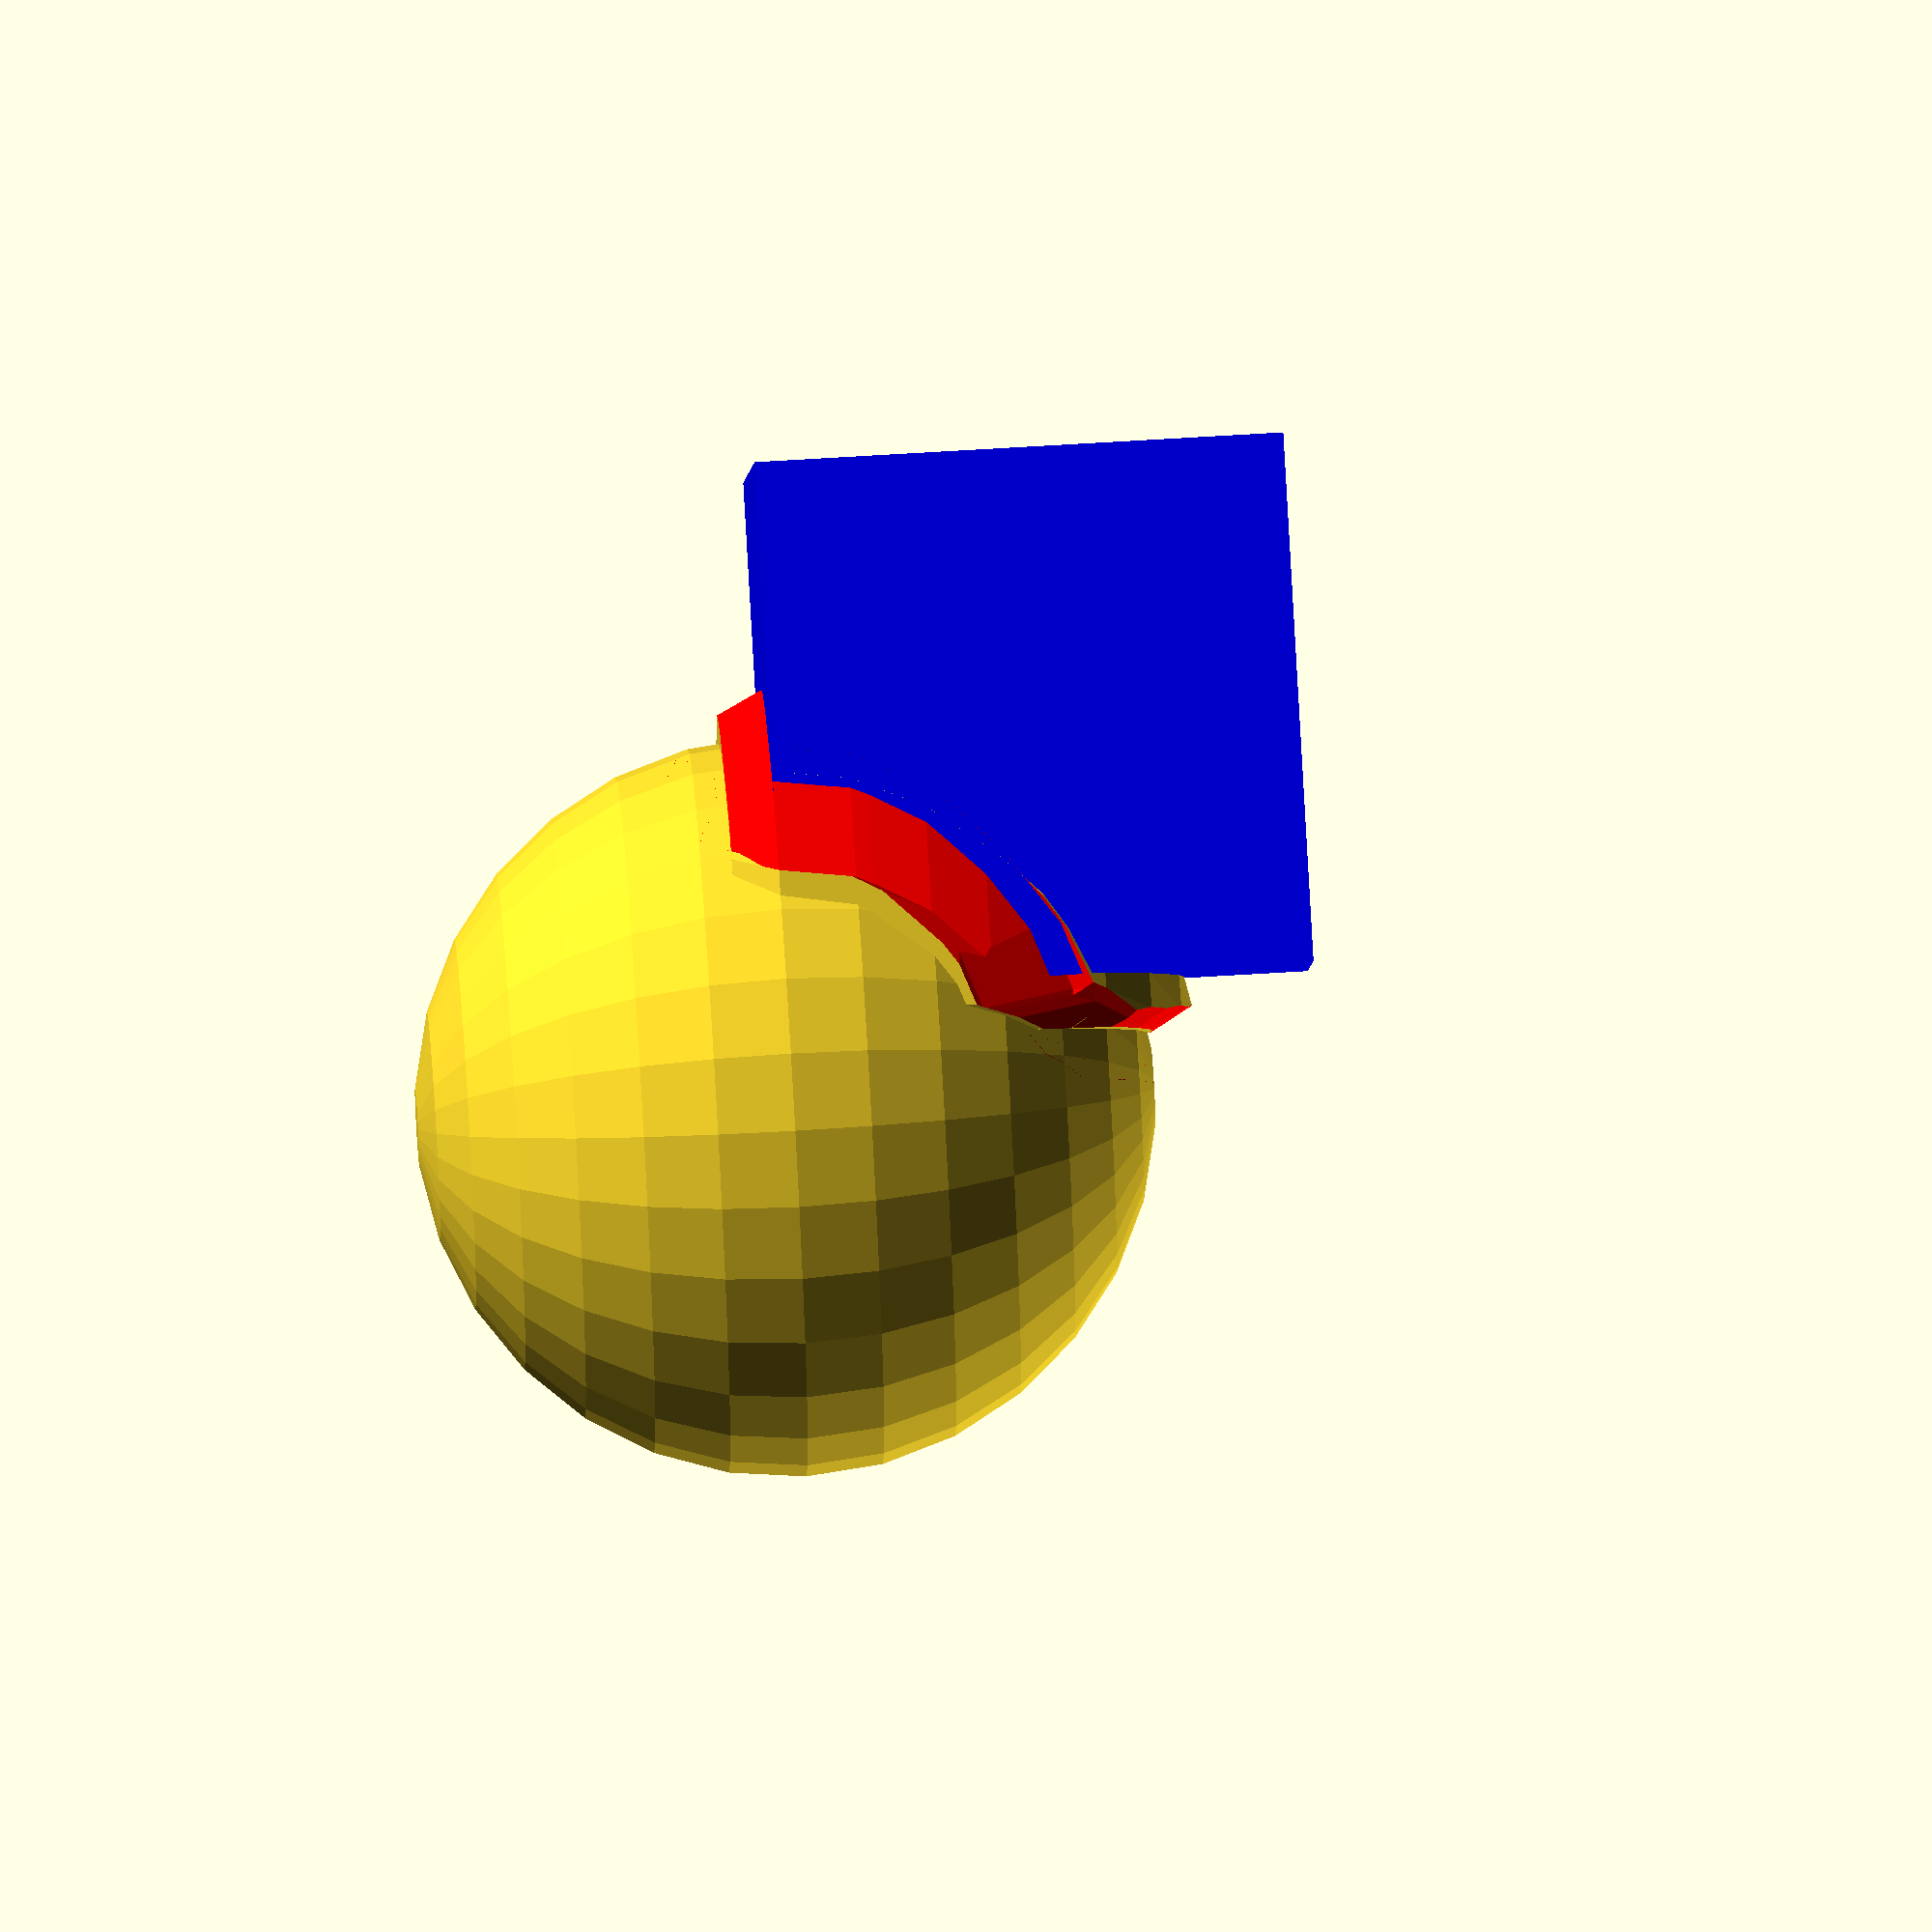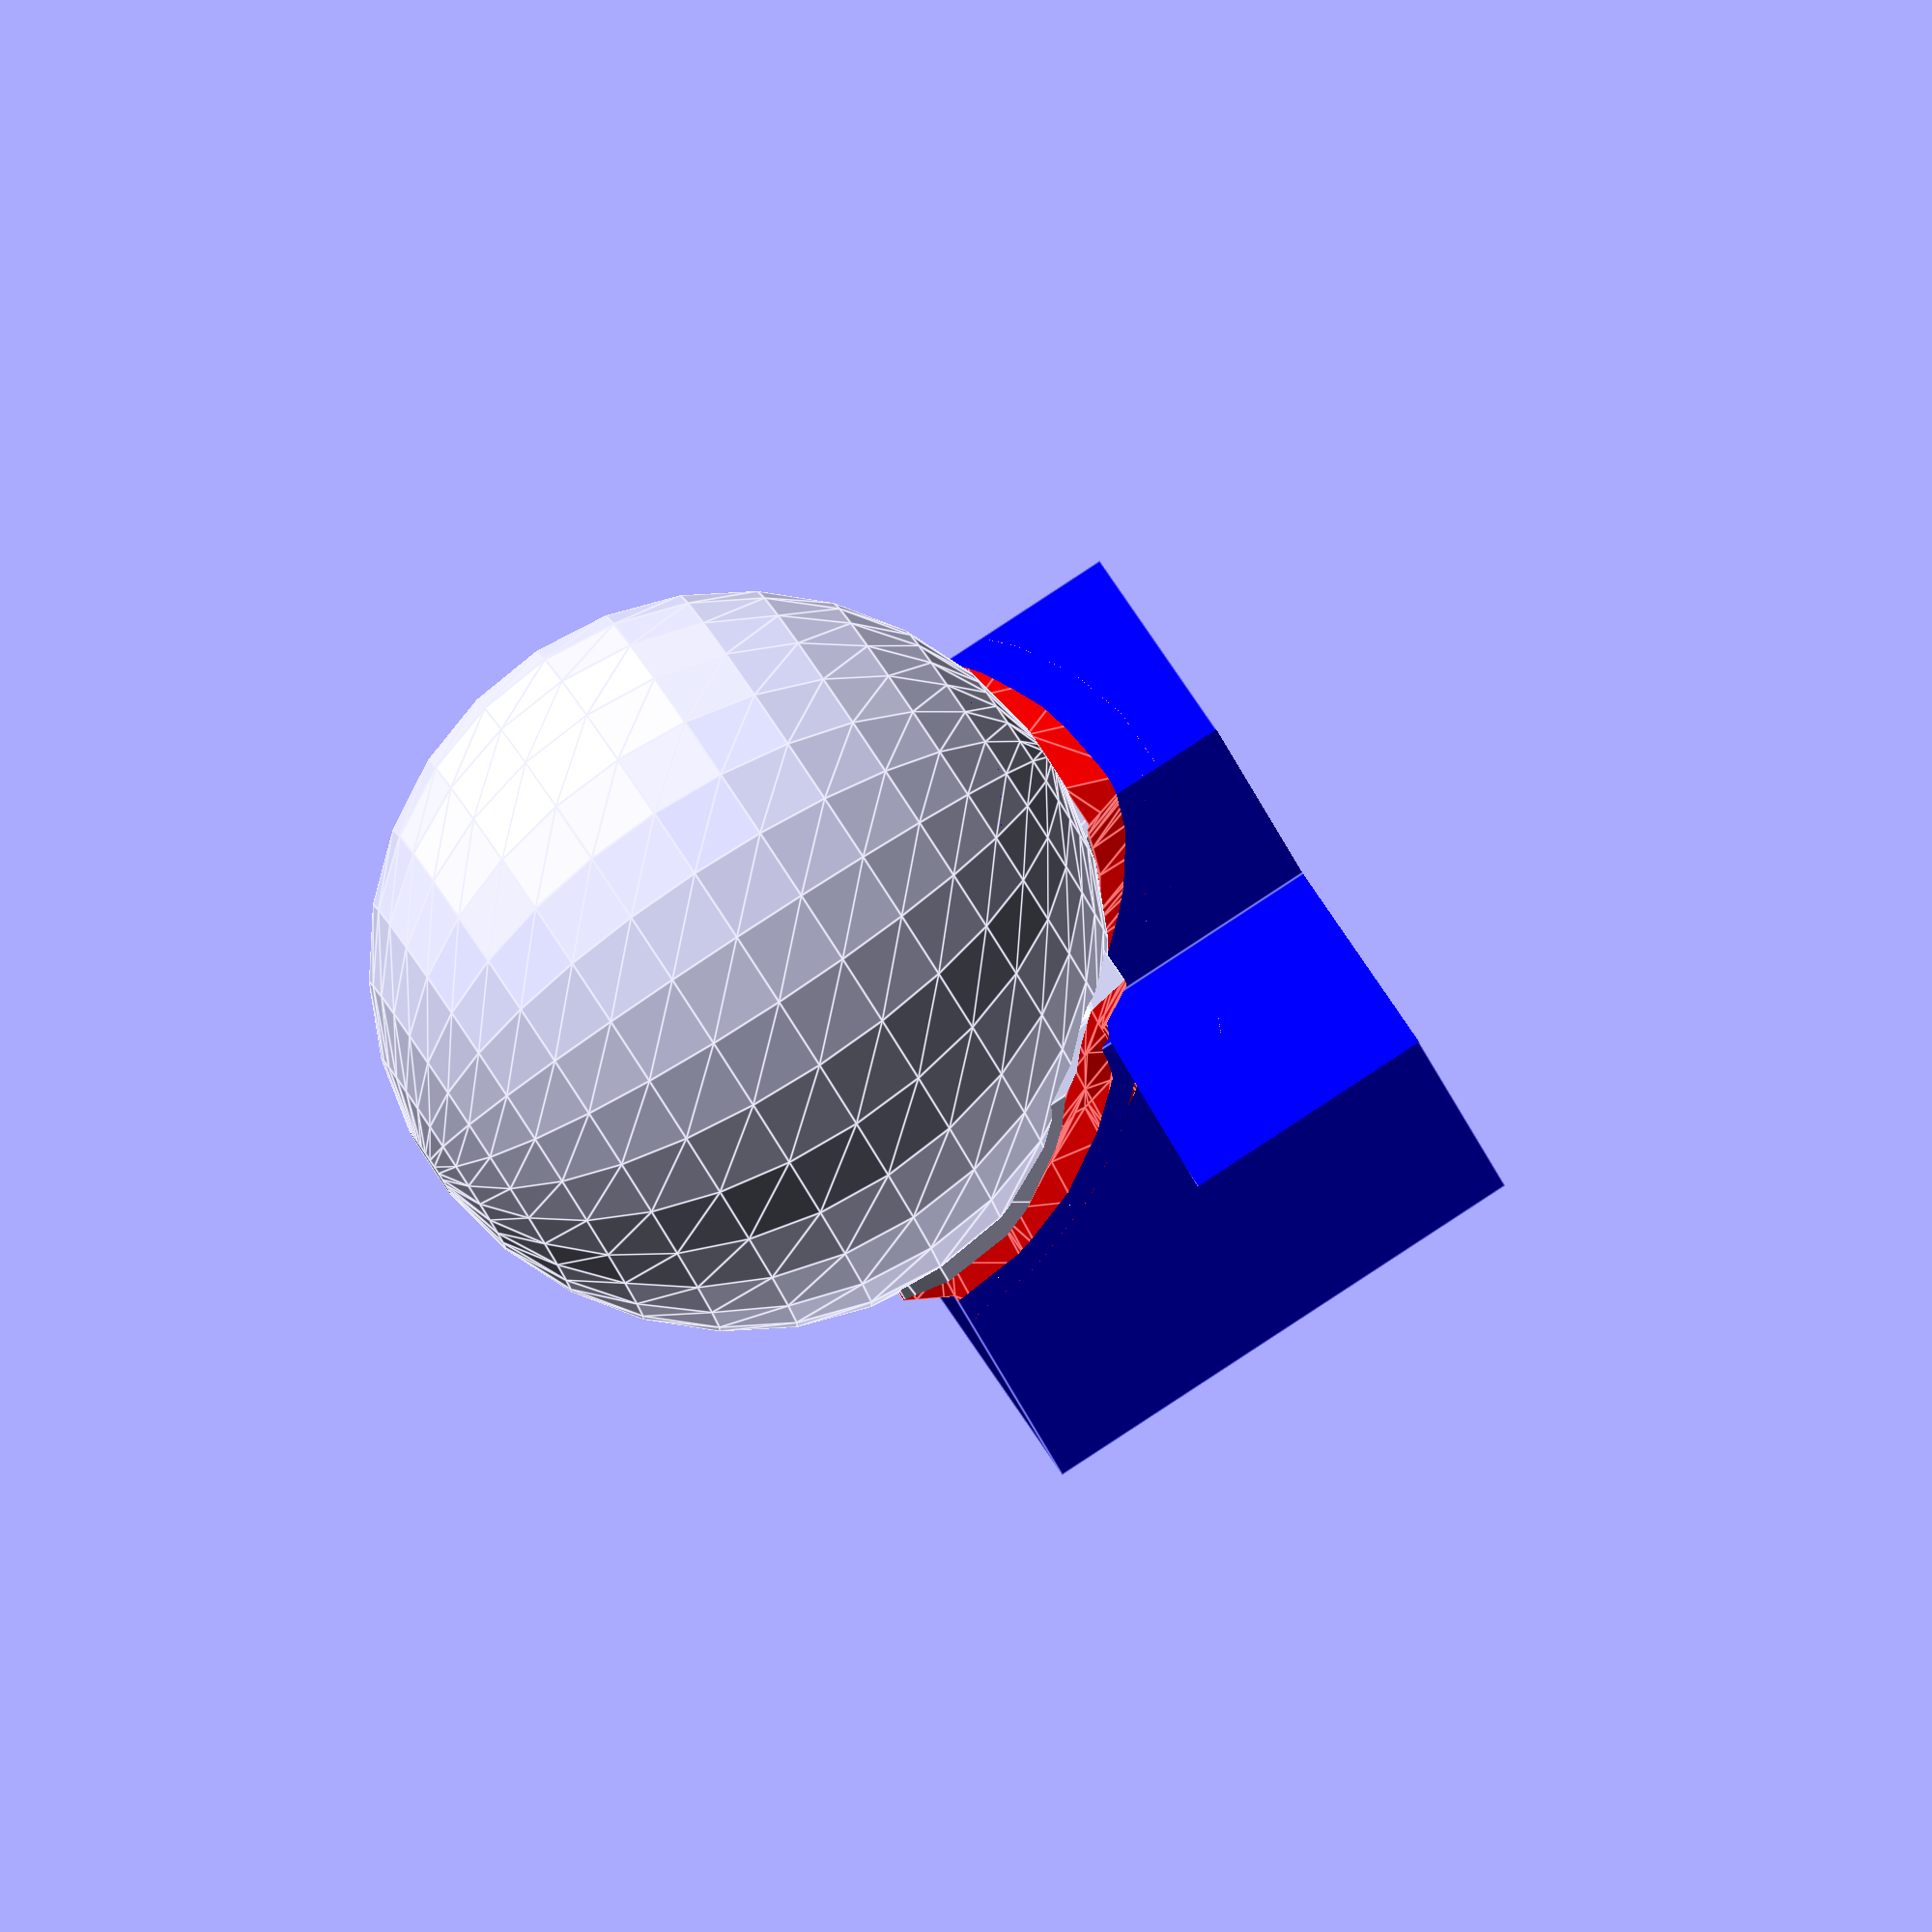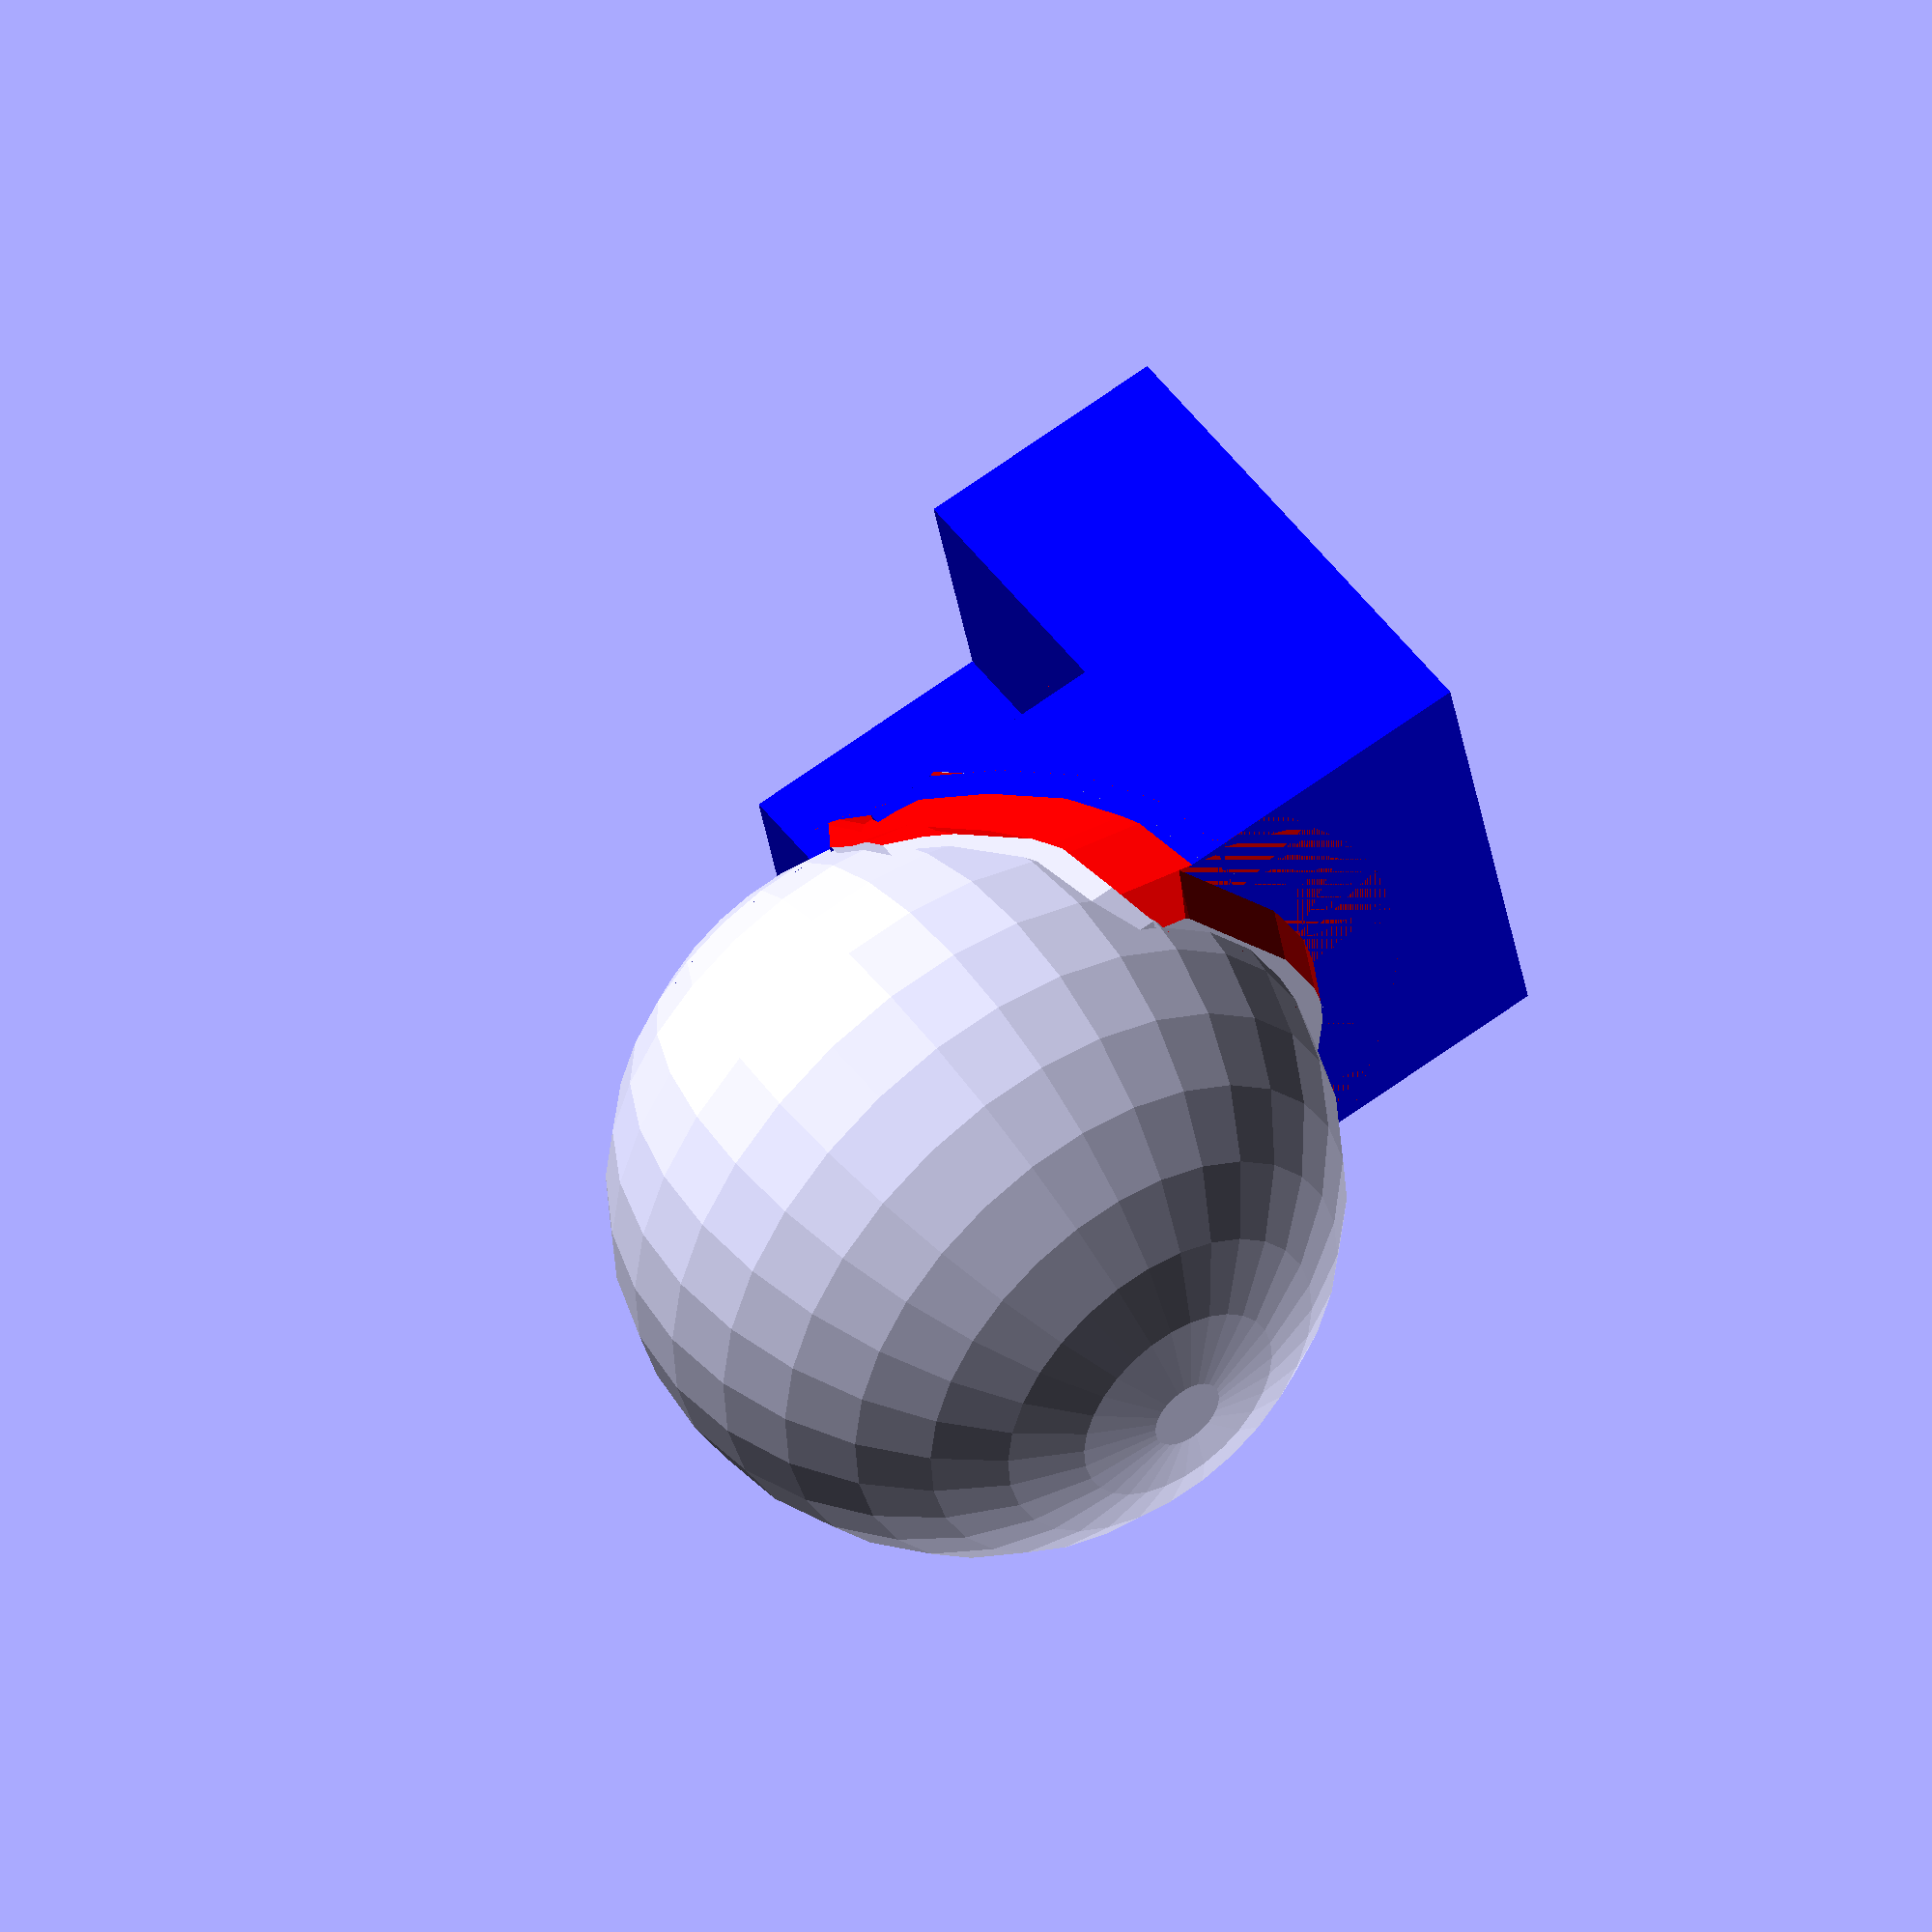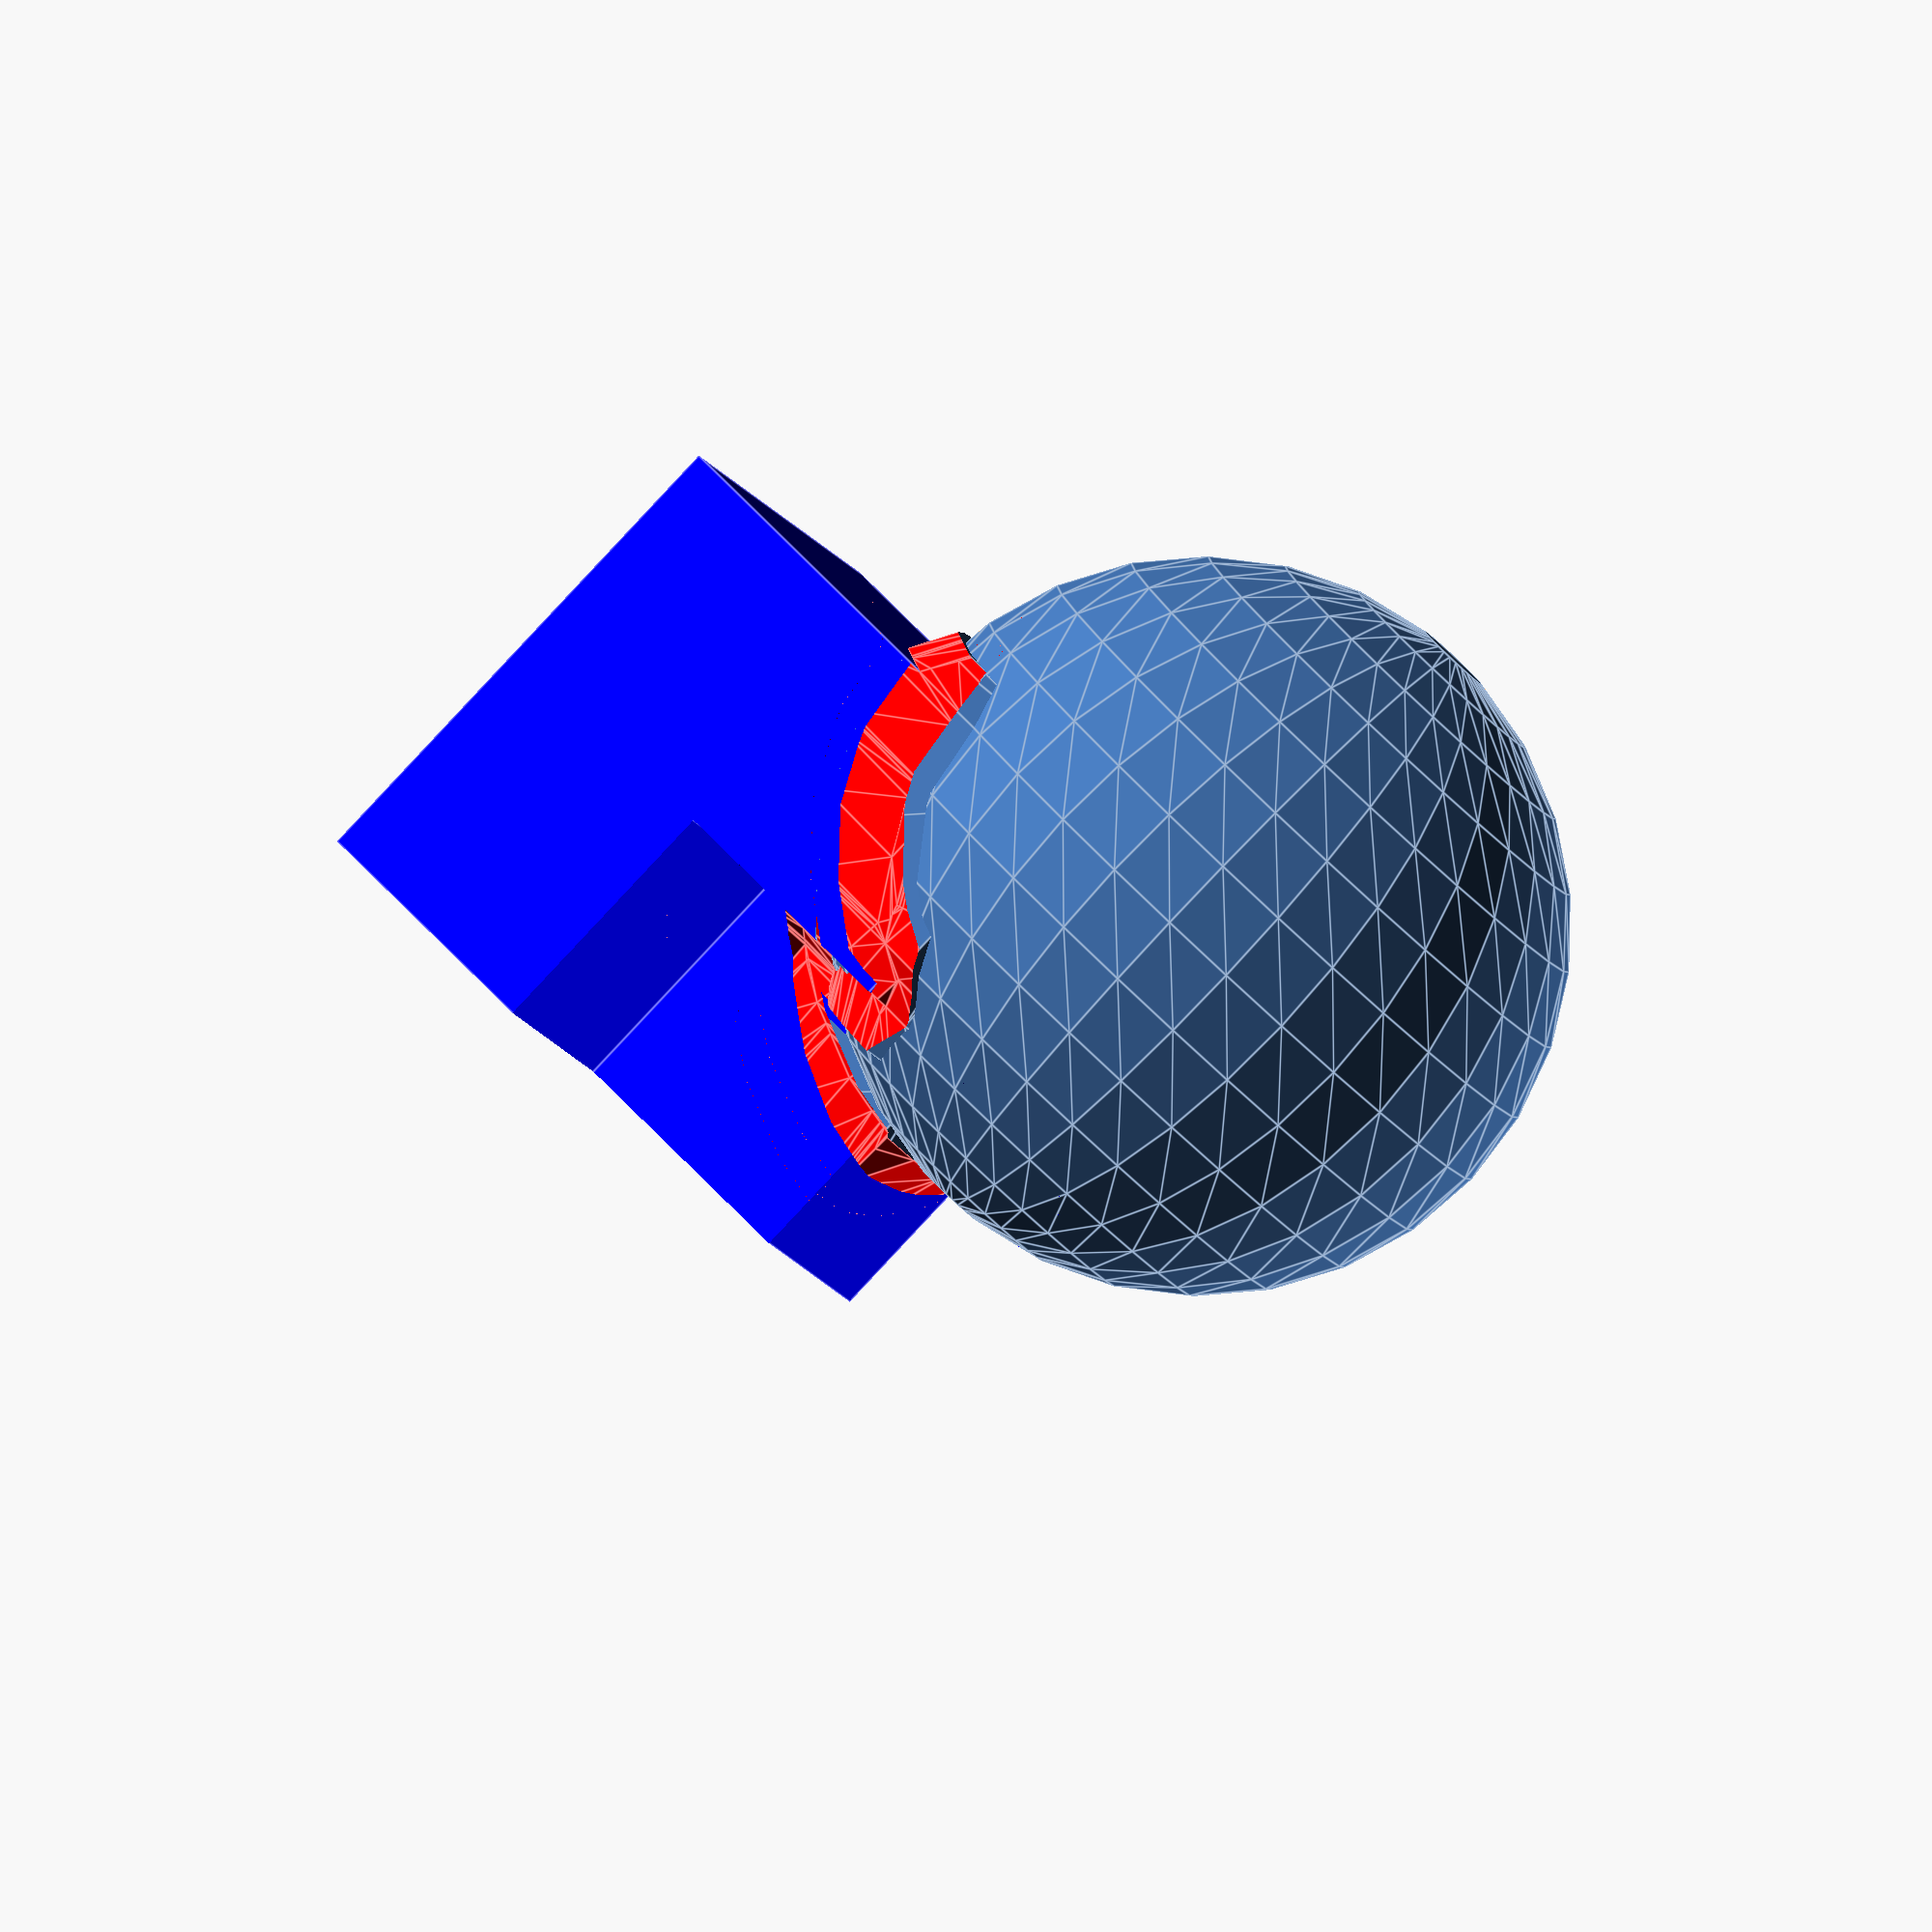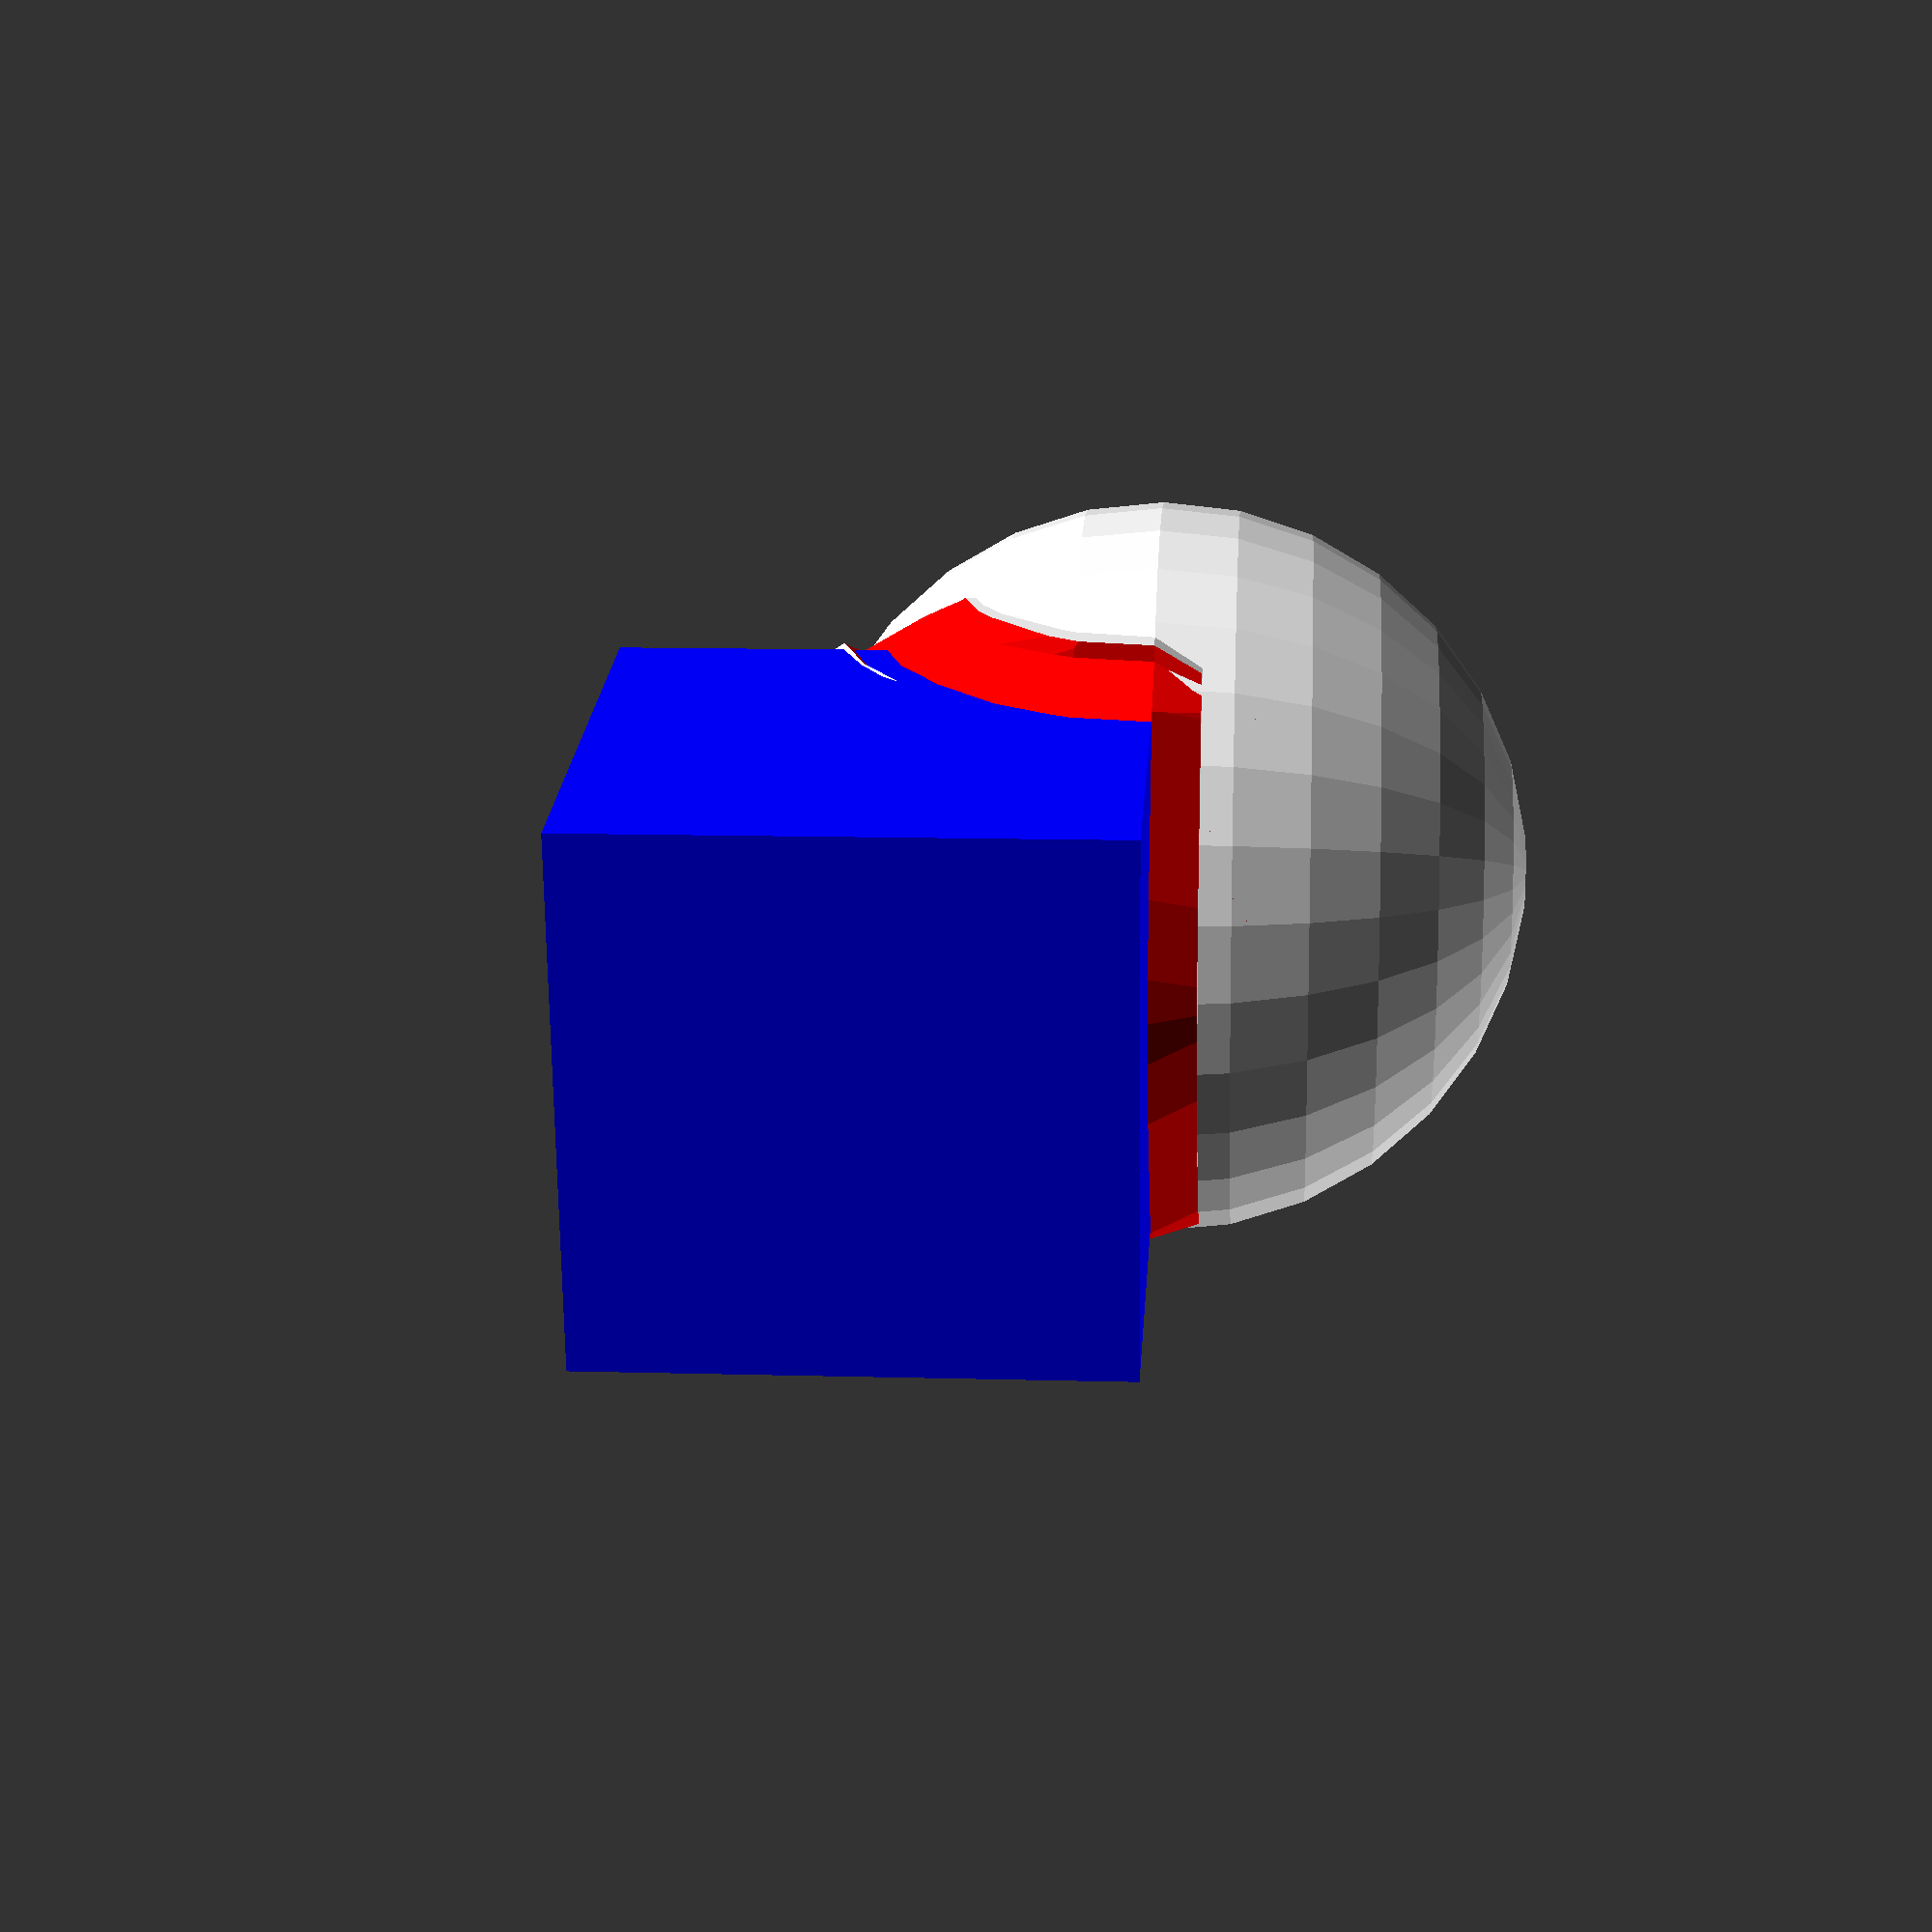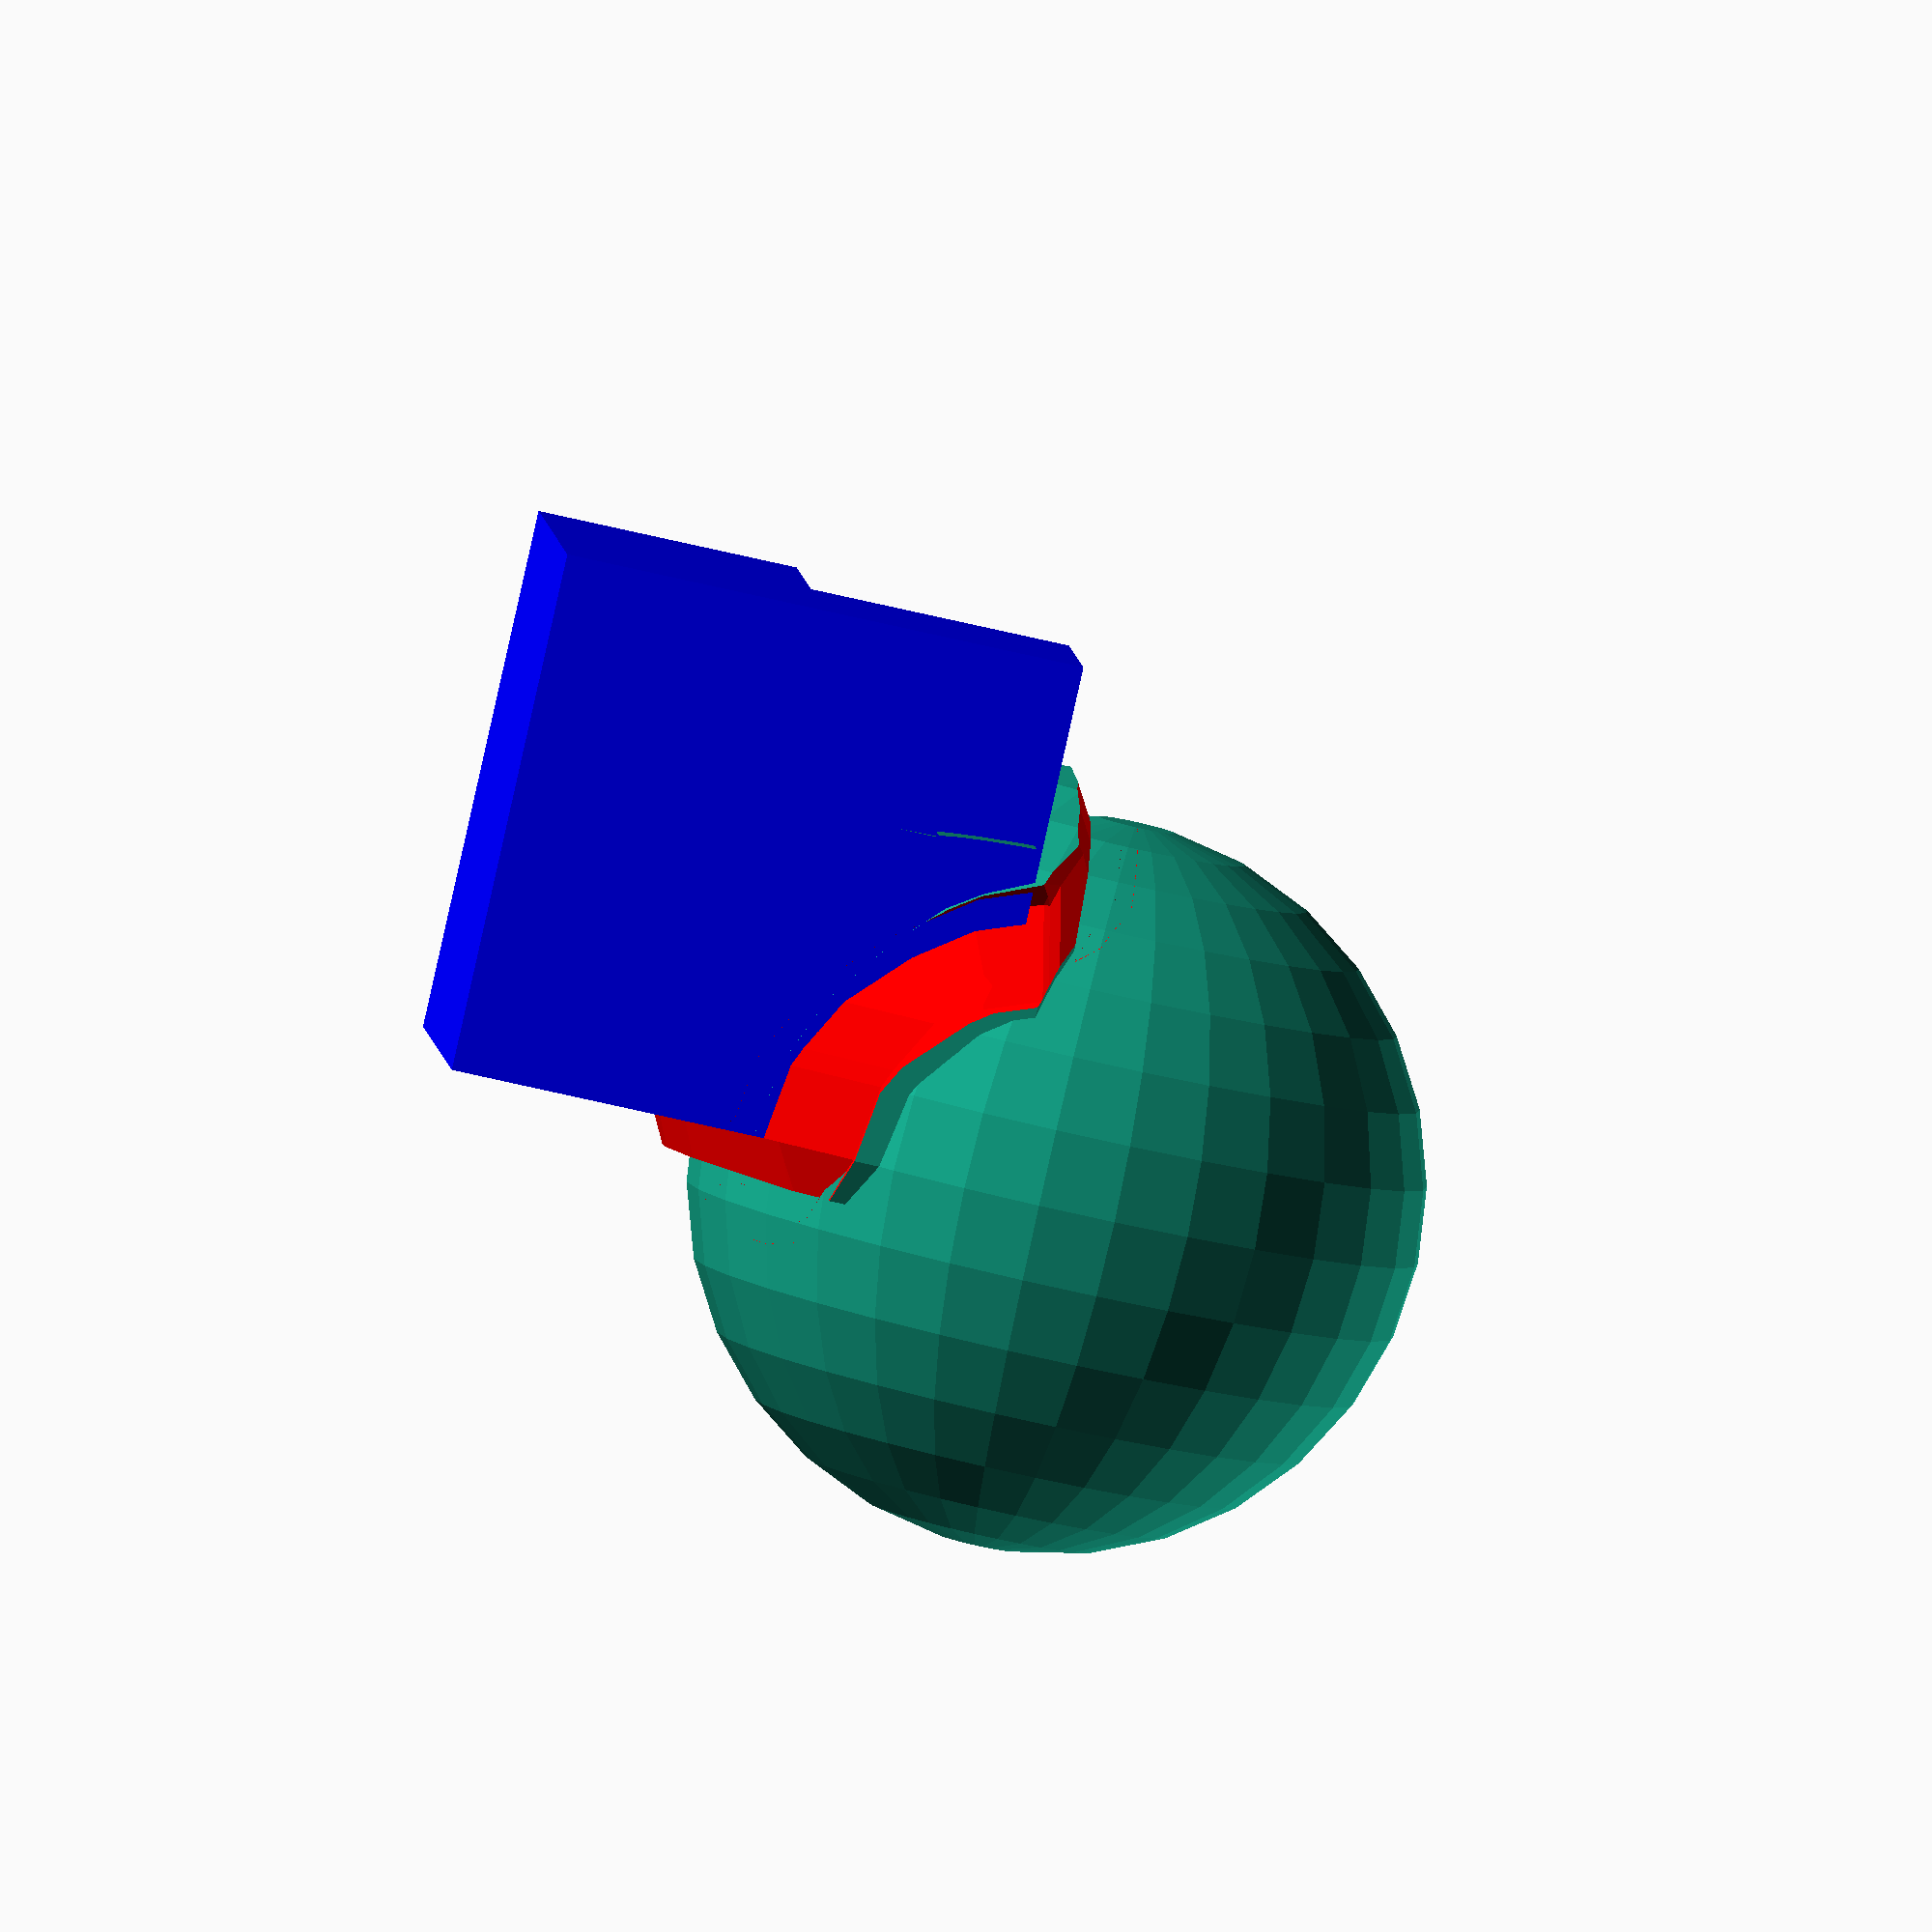
<openscad>
r=2;
$fs=r/4;
unionR(r,true)
{
      color("blue")translate([2,-5,0]) difference(){
            cube (10);
          color("blue")  translate([-5,-5,5]) cube(10); }
    sphere(7);
     }



module unionR(r,draft=false)
{
     union(){
        children();
        }
        difference(){
    intersection_for(i=[0:$children-1])
        {
            shell(r*.5,0,draft ) children(i);
        }
                
  color("red") minkowski(convexity=30){
    intersection_for(i=[0:$children-1])
        {
            shell(r ,r -0.001,draft) children(i);
        }
                    if (draft) sphere(r,$fn=5); else sphere(r);        }
      }
} 
 
module  shell(s1,s2=0,draft=true)
{
     difference(){
        minkowski(){
            children();
    if (draft) sphere(s1,$fn=6); else sphere(s1);
          }
    children();
    if (s2==0) children();
        else
                 minkowski(){
            children();
    if (draft) sphere(s2,$fn=6); else sphere(s2);
          }
           }
     }
</openscad>
<views>
elev=112.8 azim=159.4 roll=273.5 proj=o view=solid
elev=273.3 azim=126.5 roll=236.8 proj=o view=edges
elev=131.4 azim=10.3 roll=34.9 proj=o view=wireframe
elev=86.0 azim=335.3 roll=136.9 proj=o view=edges
elev=348.3 azim=10.1 roll=93.8 proj=p view=solid
elev=266.0 azim=356.8 roll=192.6 proj=o view=wireframe
</views>
